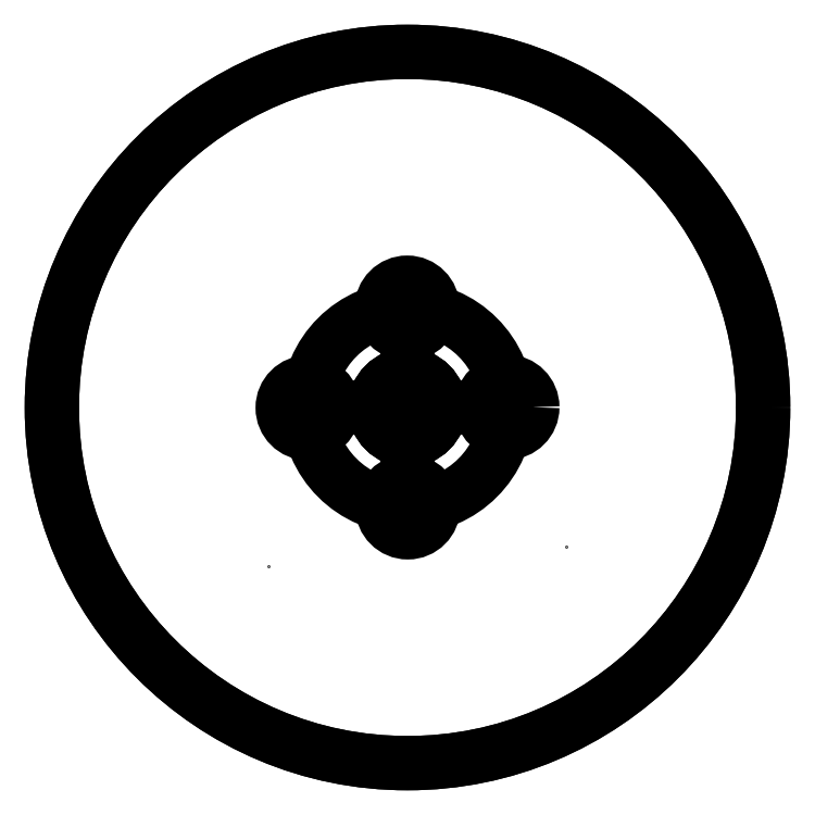
<metadata>
{"format":"dxf","ext":"dxf","renderer":"ezdxf+matplotlib","layout":"modelspace","background":"white","min_lineweight":24,"dpi":150}
</metadata>
<code>
0
SECTION
2
ENTITIES
0
3DSOLID
8
0
347
7A
290
     1
2
{e452c1cd-a758-f442-9c5c-8ef8abe11732}
350
0
0
POINT
8
candy_dam_inside v5_Sketch1
10
0
20
0
30
0
0
CIRCLE
8
candy_dam_inside v5_Sketch1
10
0
20
0
30
0
40
3.5
0
CIRCLE
8
candy_dam_inside v5_Sketch1
10
0
20
0
30
0
40
0.3175
0
POINT
8
candy_dam_inside v5_Sketch2
10
-1.366
20
-1.56
30
2.1
0
POINT
8
candy_dam_inside v5_Sketch2
10
0
20
0
30
2.1
0
POINT
8
candy_dam_inside v5_Sketch2
10
0.9779
20
0.002905
30
2.1
0
POINT
8
candy_dam_inside v5_Sketch2
10
-0.9779
20
0.002905
30
2.1
0
POINT
8
candy_dam_inside v5_Sketch2
10
0
20
0.9779
30
2.1
0
POINT
8
candy_dam_inside v5_Sketch2
10
0
20
-0.9779
30
2.1
0
POINT
8
candy_dam_inside v5_Sketch2
10
0
20
0
30
2.1
0
POINT
8
candy_dam_inside v5_Sketch2
10
0
20
0
30
2.1
0
POINT
8
candy_dam_inside v5_Sketch2
10
1.56
20
-1.366
30
2.1
0
POINT
8
candy_dam_inside v5_Sketch2
10
0
20
0
30
2.1
0
CIRCLE
8
candy_dam_inside v5_Sketch2
10
-0.002905
20
0.9779
30
2.1
40
0.2502
0
CIRCLE
8
candy_dam_inside v5_Sketch2
10
0.002905
20
-0.9779
30
2.1
40
0.2502
0
CIRCLE
8
candy_dam_inside v5_Sketch2
10
0
20
0
30
2.1
40
0.3175
0
CIRCLE
8
candy_dam_inside v5_Sketch2
10
0
20
0
30
2.1
40
3.5
0
LINE
8
candy_dam_inside v5_Sketch2
10
0.9779
20
0.002905
30
2.1
11
-0.9779
21
0.002905
31
2.1
0
LINE
8
candy_dam_inside v5_Sketch2
10
0
20
-0.9779
30
2.1
11
0
21
0.9779
31
2.1
0
CIRCLE
8
candy_dam_inside v5_Sketch2
10
0
20
0
30
2.1
40
0.9779
0
CIRCLE
8
candy_dam_inside v5_Sketch2
10
0.9779
20
0.002905
30
2.1
40
0.2502
0
CIRCLE
8
candy_dam_inside v5_Sketch2
10
-0.9779
20
-0.002905
30
2.1
40
0.2502
0
ENDSEC
0
EOF

</code>
